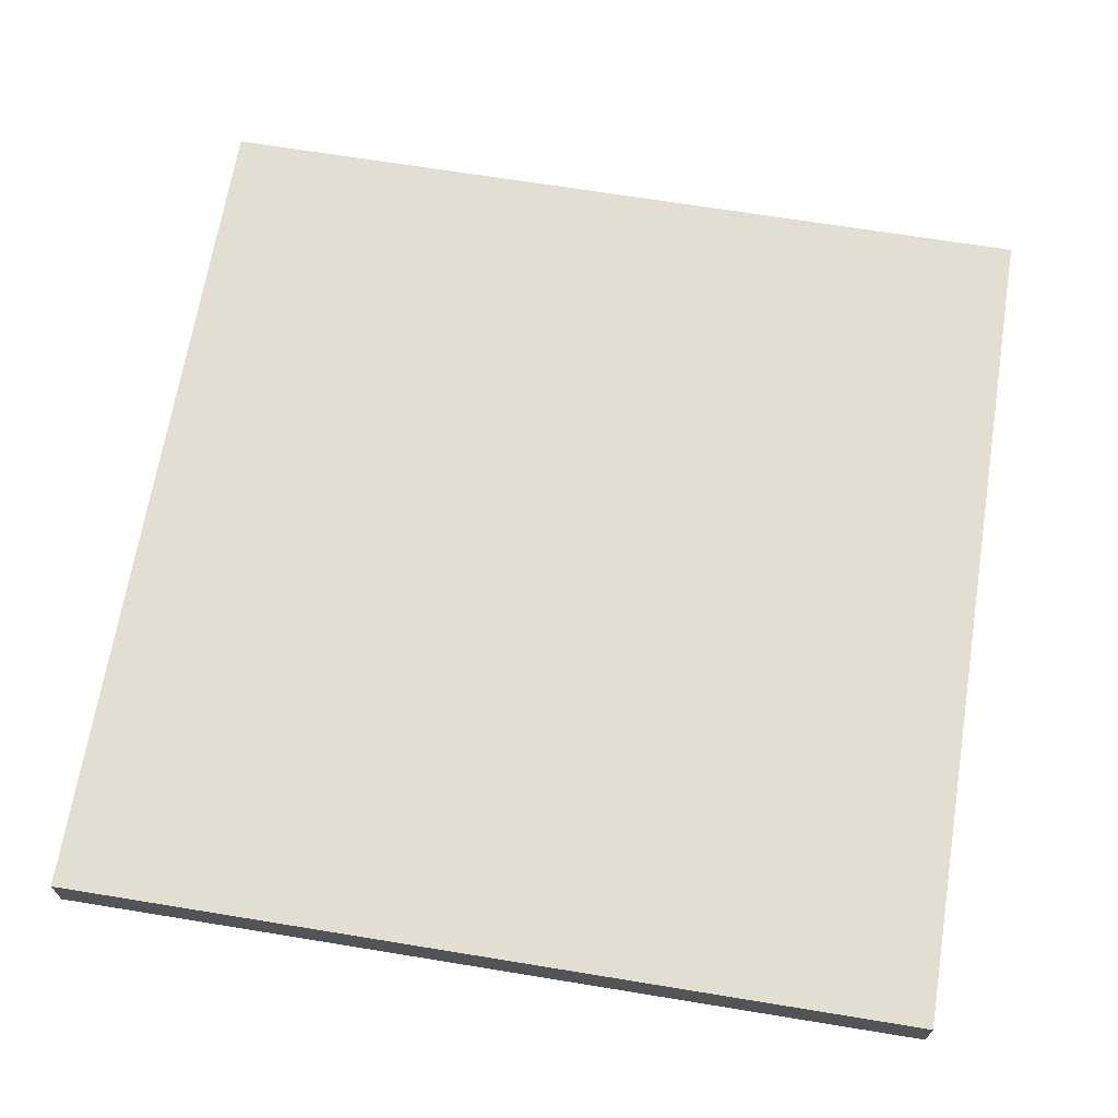
<metadata>
{"format":"obj","ext":"obj","renderer":"f3d","projection":"perspective","resolution":1024,"background":"white","views":[{"elev":67.5,"azim":-170.7,"up":"+Y"}]}
</metadata>
<code>
g twoadjacentsides
v -8.5 0 8.5
v -8.5 0 7.5
v -8.5 0 6.5
v -8.5 0 5.5
v -8.5 0 4.5
v -8.5 0 3.5
v -8.5 0 2.5
v -8.5 0 1.5
v -8.5 0 0.5
v -8.5 0 -0.5
v -8.5 0 -1.5
v -8.5 0 -2.5
v -8.5 0 -3.5
v -8.5 0 -4.5
v -8.5 0 -5.5
v -8.5 0 -6.5
v -8.5 0 -7.5
v -8.5 0 -8.5
v -8.5 1 8.5
v -8.5 1 7.5
v -8.5 1 6.5
v -8.5 1 5.5
v -8.5 1 4.5
v -8.5 1 3.5
v -8.5 1 2.5
v -8.5 1 1.5
v -8.5 1 0.5
v -8.5 1 -0.5
v -8.5 1 -1.5
v -8.5 1 -2.5
v -8.5 1 -3.5
v -8.5 1 -4.5
v -8.5 1 -5.5
v -8.5 1 -6.5
v -8.5 1 -7.5
v -8.5 1 -8.5
v 8.5 0 8.5
v 8.5 0 7.5
v 8.5 0 6.5
v 8.5 0 5.5
v 8.5 0 4.5
v 8.5 0 3.5
v 8.5 0 2.5
v 8.5 0 -8.5
v 8.5 1 8.5
v 8.5 1 7.5
v 8.5 1 6.5
v 8.5 1 5.5
v 8.5 1 4.5
v 8.5 1 3.5
v 8.5 1 2.5
v 8.5 1 -8.5
v -8.5 0 8.5
v -8.5 1 8.5
v -7.5 0 8.5
v -7.5 1 8.5
v -3.5 0 8.5
v -3.5 1 8.5
v -2.5 0 8.5
v -2.5 1 8.5
v -1.5 0 8.5
v -1.5 1 8.5
v -0.5 0 8.5
v -0.5 1 8.5
v 2.5 0 8.5
v 2.5 1 8.5
v 3.5 0 8.5
v 3.5 1 8.5
v 6.5 0 8.5
v 6.5 1 8.5
v 7.5 0 8.5
v 7.5 1 8.5
v 8.5 0 8.5
v 8.5 1 8.5
v -8.5 0 -8.5
v -8.5 1 -8.5
v -7.5 0 -8.5
v -7.5 1 -8.5
v -6.5 0 -8.5
v -6.5 1 -8.5
v -4.5 0 -8.5
v -4.5 1 -8.5
v -3.5 0 -8.5
v -3.5 1 -8.5
v -2.5 0 -8.5
v -2.5 1 -8.5
v 3.5 0 -8.5
v 3.5 1 -8.5
v 4.5 0 -8.5
v 4.5 1 -8.5
v 8.5 0 -8.5
v 8.5 1 -8.5
v -8.5 0 8.5
v -7.5 0 8.5
v -3.5 0 8.5
v -2.5 0 8.5
v -1.5 0 8.5
v -0.5 0 8.5
v 2.5 0 8.5
v 3.5 0 8.5
v 6.5 0 8.5
v 7.5 0 8.5
v 8.5 0 8.5
v -8.5 0 7.5
v -7.5 0 7.5
v -6.5 0 7.5
v -5.5 0 7.5
v -4.5 0 7.5
v -3.5 0 7.5
v -2.5 0 7.5
v -1.5 0 7.5
v -0.5 0 7.5
v 2.5 0 7.5
v 3.5 0 7.5
v 4.5 0 7.5
v 5.5 0 7.5
v 6.5 0 7.5
v 7.5 0 7.5
v 8.5 0 7.5
v -8.5 0 6.5
v -7.5 0 6.5
v -6.5 0 6.5
v -5.5 0 6.5
v -4.5 0 6.5
v -3.5 0 6.5
v -2.5 0 6.5
v -1.5 0 6.5
v -0.5 0 6.5
v 2.5 0 6.5
v 3.5 0 6.5
v 4.5 0 6.5
v 5.5 0 6.5
v 6.5 0 6.5
v 7.5 0 6.5
v 8.5 0 6.5
v -8.5 0 5.5
v -7.5 0 5.5
v -6.5 0 5.5
v -4.5 0 5.5
v -3.5 0 5.5
v -2.5 0 5.5
v -1.5 0 5.5
v 1.5 0 5.5
v 2.5 0 5.5
v 3.5 0 5.5
v 7.5 0 5.5
v 8.5 0 5.5
v -8.5 0 4.5
v -7.5 0 4.5
v -6.5 0 4.5
v -5.5 0 4.5
v -4.5 0 4.5
v -3.5 0 4.5
v -2.5 0 4.5
v -1.5 0 4.5
v -0.5 0 4.5
v 0.5 0 4.5
v 1.5 0 4.5
v 2.5 0 4.5
v 3.5 0 4.5
v 4.5 0 4.5
v 5.5 0 4.5
v 6.5 0 4.5
v 7.5 0 4.5
v 8.5 0 4.5
v -8.5 0 3.5
v -7.5 0 3.5
v -6.5 0 3.5
v -5.5 0 3.5
v -4.5 0 3.5
v -3.5 0 3.5
v -2.5 0 3.5
v -1.5 0 3.5
v -0.5 0 3.5
v 0.5 0 3.5
v 1.5 0 3.5
v 2.5 0 3.5
v 3.5 0 3.5
v 4.5 0 3.5
v 5.5 0 3.5
v 7.5 0 3.5
v 8.5 0 3.5
v -8.5 0 2.5
v -7.5 0 2.5
v -6.5 0 2.5
v -5.5 0 2.5
v -4.5 0 2.5
v -3.5 0 2.5
v -2.5 0 2.5
v -1.5 0 2.5
v -0.5 0 2.5
v 0.5 0 2.5
v 1.5 0 2.5
v 2.5 0 2.5
v 3.5 0 2.5
v 4.5 0 2.5
v 7.5 0 2.5
v 8.5 0 2.5
v -8.5 0 1.5
v -7.5 0 1.5
v -6.5 0 1.5
v -5.5 0 1.5
v -4.5 0 1.5
v -3.5 0 1.5
v -2.5 0 1.5
v -1.5 0 1.5
v -0.5 0 1.5
v 0.5 0 1.5
v 1.5 0 1.5
v 2.5 0 1.5
v -8.5 0 0.5
v -7.5 0 0.5
v -6.5 0 0.5
v -5.5 0 0.5
v -4.5 0 0.5
v -3.5 0 0.5
v -2.5 0 0.5
v -1.5 0 0.5
v -0.5 0 0.5
v 0.5 0 0.5
v 1.5 0 0.5
v 2.5 0 0.5
v -8.5 0 -0.5
v -7.5 0 -0.5
v -6.5 0 -0.5
v -5.5 0 -0.5
v -4.5 0 -0.5
v -3.5 0 -0.5
v -2.5 0 -0.5
v -1.5 0 -0.5
v -0.5 0 -0.5
v 0.5 0 -0.5
v 1.5 0 -0.5
v -8.5 0 -1.5
v -7.5 0 -1.5
v -6.5 0 -1.5
v -5.5 0 -1.5
v -4.5 0 -1.5
v -3.5 0 -1.5
v -2.5 0 -1.5
v -1.5 0 -1.5
v -8.5 0 -2.5
v -7.5 0 -2.5
v -5.5 0 -2.5
v -4.5 0 -2.5
v -3.5 0 -2.5
v -2.5 0 -2.5
v -1.5 0 -2.5
v 2.5 0 -2.5
v 3.5 0 -2.5
v -8.5 0 -3.5
v -7.5 0 -3.5
v -6.5 0 -3.5
v -5.5 0 -3.5
v -4.5 0 -3.5
v -3.5 0 -3.5
v -2.5 0 -3.5
v 2.5 0 -3.5
v 3.5 0 -3.5
v -8.5 0 -4.5
v -7.5 0 -4.5
v -6.5 0 -4.5
v -5.5 0 -4.5
v -4.5 0 -4.5
v -3.5 0 -4.5
v -2.5 0 -4.5
v -1.5 0 -4.5
v -8.5 0 -5.5
v -7.5 0 -5.5
v -6.5 0 -5.5
v -4.5 0 -5.5
v -3.5 0 -5.5
v -2.5 0 -5.5
v -1.5 0 -5.5
v -8.5 0 -6.5
v -7.5 0 -6.5
v -6.5 0 -6.5
v -5.5 0 -6.5
v -4.5 0 -6.5
v -3.5 0 -6.5
v -8.5 0 -7.5
v -7.5 0 -7.5
v -6.5 0 -7.5
v -5.5 0 -7.5
v -4.5 0 -7.5
v -3.5 0 -7.5
v -2.5 0 -7.5
v 3.5 0 -7.5
v 4.5 0 -7.5
v -8.5 0 -8.5
v -7.5 0 -8.5
v -6.5 0 -8.5
v -4.5 0 -8.5
v -3.5 0 -8.5
v -2.5 0 -8.5
v 3.5 0 -8.5
v 4.5 0 -8.5
v 8.5 0 -8.5
v -8.5 1 8.5
v -7.5 1 8.5
v -3.5 1 8.5
v -2.5 1 8.5
v -1.5 1 8.5
v -0.5 1 8.5
v 2.5 1 8.5
v 3.5 1 8.5
v 6.5 1 8.5
v 7.5 1 8.5
v 8.5 1 8.5
v -8.5 1 7.5
v -7.5 1 7.5
v -6.5 1 7.5
v -5.5 1 7.5
v -4.5 1 7.5
v -3.5 1 7.5
v -2.5 1 7.5
v -1.5 1 7.5
v -0.5 1 7.5
v 2.5 1 7.5
v 3.5 1 7.5
v 4.5 1 7.5
v 5.5 1 7.5
v 6.5 1 7.5
v 7.5 1 7.5
v 8.5 1 7.5
v -8.5 1 6.5
v -7.5 1 6.5
v -6.5 1 6.5
v -5.5 1 6.5
v -4.5 1 6.5
v -3.5 1 6.5
v -2.5 1 6.5
v -1.5 1 6.5
v -0.5 1 6.5
v 2.5 1 6.5
v 3.5 1 6.5
v 4.5 1 6.5
v 5.5 1 6.5
v 6.5 1 6.5
v 7.5 1 6.5
v 8.5 1 6.5
v -8.5 1 5.5
v -7.5 1 5.5
v -6.5 1 5.5
v -4.5 1 5.5
v -3.5 1 5.5
v -2.5 1 5.5
v -1.5 1 5.5
v 1.5 1 5.5
v 2.5 1 5.5
v 3.5 1 5.5
v 7.5 1 5.5
v 8.5 1 5.5
v -8.5 1 4.5
v -7.5 1 4.5
v -6.5 1 4.5
v -5.5 1 4.5
v -4.5 1 4.5
v -3.5 1 4.5
v -2.5 1 4.5
v -1.5 1 4.5
v -0.5 1 4.5
v 0.5 1 4.5
v 1.5 1 4.5
v 2.5 1 4.5
v 3.5 1 4.5
v 4.5 1 4.5
v 5.5 1 4.5
v 6.5 1 4.5
v 7.5 1 4.5
v 8.5 1 4.5
v -8.5 1 3.5
v -7.5 1 3.5
v -6.5 1 3.5
v -5.5 1 3.5
v -4.5 1 3.5
v -3.5 1 3.5
v -2.5 1 3.5
v -1.5 1 3.5
v -0.5 1 3.5
v 0.5 1 3.5
v 1.5 1 3.5
v 2.5 1 3.5
v 3.5 1 3.5
v 4.5 1 3.5
v 5.5 1 3.5
v 7.5 1 3.5
v 8.5 1 3.5
v -8.5 1 2.5
v -7.5 1 2.5
v -6.5 1 2.5
v -5.5 1 2.5
v -4.5 1 2.5
v -3.5 1 2.5
v -2.5 1 2.5
v -1.5 1 2.5
v -0.5 1 2.5
v 0.5 1 2.5
v 1.5 1 2.5
v 2.5 1 2.5
v 3.5 1 2.5
v 4.5 1 2.5
v 7.5 1 2.5
v 8.5 1 2.5
v -8.5 1 1.5
v -7.5 1 1.5
v -6.5 1 1.5
v -5.5 1 1.5
v -4.5 1 1.5
v -3.5 1 1.5
v -2.5 1 1.5
v -1.5 1 1.5
v -0.5 1 1.5
v 0.5 1 1.5
v 1.5 1 1.5
v 2.5 1 1.5
v -8.5 1 0.5
v -7.5 1 0.5
v -6.5 1 0.5
v -5.5 1 0.5
v -4.5 1 0.5
v -3.5 1 0.5
v -2.5 1 0.5
v -1.5 1 0.5
v -0.5 1 0.5
v 0.5 1 0.5
v 1.5 1 0.5
v 2.5 1 0.5
v -8.5 1 -0.5
v -7.5 1 -0.5
v -6.5 1 -0.5
v -5.5 1 -0.5
v -4.5 1 -0.5
v -3.5 1 -0.5
v -2.5 1 -0.5
v -1.5 1 -0.5
v -0.5 1 -0.5
v 0.5 1 -0.5
v 1.5 1 -0.5
v -8.5 1 -1.5
v -7.5 1 -1.5
v -6.5 1 -1.5
v -5.5 1 -1.5
v -4.5 1 -1.5
v -3.5 1 -1.5
v -2.5 1 -1.5
v -1.5 1 -1.5
v -8.5 1 -2.5
v -7.5 1 -2.5
v -5.5 1 -2.5
v -4.5 1 -2.5
v -3.5 1 -2.5
v -2.5 1 -2.5
v -1.5 1 -2.5
v 2.5 1 -2.5
v 3.5 1 -2.5
v -8.5 1 -3.5
v -7.5 1 -3.5
v -6.5 1 -3.5
v -5.5 1 -3.5
v -4.5 1 -3.5
v -3.5 1 -3.5
v -2.5 1 -3.5
v 2.5 1 -3.5
v 3.5 1 -3.5
v -8.5 1 -4.5
v -7.5 1 -4.5
v -6.5 1 -4.5
v -5.5 1 -4.5
v -4.5 1 -4.5
v -3.5 1 -4.5
v -2.5 1 -4.5
v -1.5 1 -4.5
v -8.5 1 -5.5
v -7.5 1 -5.5
v -6.5 1 -5.5
v -4.5 1 -5.5
v -3.5 1 -5.5
v -2.5 1 -5.5
v -1.5 1 -5.5
v -8.5 1 -6.5
v -7.5 1 -6.5
v -6.5 1 -6.5
v -5.5 1 -6.5
v -4.5 1 -6.5
v -3.5 1 -6.5
v -8.5 1 -7.5
v -7.5 1 -7.5
v -6.5 1 -7.5
v -5.5 1 -7.5
v -4.5 1 -7.5
v -3.5 1 -7.5
v -2.5 1 -7.5
v 3.5 1 -7.5
v 4.5 1 -7.5
v -8.5 1 -8.5
v -7.5 1 -8.5
v -6.5 1 -8.5
v -4.5 1 -8.5
v -3.5 1 -8.5
v -2.5 1 -8.5
v 3.5 1 -8.5
v 4.5 1 -8.5
v 8.5 1 -8.5
f 19 2 1
f 20 3 2
f 20 2 19
f 21 4 3
f 21 3 20
f 22 5 4
f 22 4 21
f 23 6 5
f 23 5 22
f 24 7 6
f 24 6 23
f 25 8 7
f 25 7 24
f 26 9 8
f 26 8 25
f 27 10 9
f 27 9 26
f 28 11 10
f 28 10 27
f 29 12 11
f 29 11 28
f 30 13 12
f 30 12 29
f 31 14 13
f 31 13 30
f 32 15 14
f 32 14 31
f 33 16 15
f 33 15 32
f 34 17 16
f 34 16 33
f 35 18 17
f 35 17 34
f 36 18 35
f 37 38 45
f 38 39 46
f 45 38 46
f 39 40 47
f 46 39 47
f 40 41 48
f 47 40 48
f 41 42 49
f 48 41 49
f 42 43 50
f 49 42 50
f 43 44 51
f 50 43 51
f 51 44 52
f 55 54 53
f 56 54 55
f 57 56 55
f 58 56 57
f 59 58 57
f 60 58 59
f 61 60 59
f 62 60 61
f 63 62 61
f 64 62 63
f 65 64 63
f 66 64 65
f 67 66 65
f 68 66 67
f 69 68 67
f 70 68 69
f 71 70 69
f 72 70 71
f 73 72 71
f 74 72 73
f 75 76 77
f 77 76 78
f 77 78 79
f 79 78 80
f 79 80 81
f 81 80 82
f 81 82 83
f 83 82 84
f 83 84 85
f 85 84 86
f 85 86 87
f 87 86 88
f 87 88 89
f 89 88 90
f 89 90 91
f 91 90 92
f 104 94 93
f 105 95 94
f 105 94 104
f 106 95 105
f 107 95 106
f 108 95 107
f 109 96 95
f 109 95 108
f 110 97 96
f 110 96 109
f 111 98 97
f 111 97 110
f 112 99 98
f 112 98 111
f 113 100 99
f 113 99 112
f 114 101 100
f 114 100 113
f 115 101 114
f 116 101 115
f 117 102 101
f 117 101 116
f 118 103 102
f 118 102 117
f 119 103 118
f 120 105 104
f 121 106 105
f 121 105 120
f 122 107 106
f 122 106 121
f 123 108 107
f 123 107 122
f 124 109 108
f 124 108 123
f 125 110 109
f 125 109 124
f 126 111 110
f 126 110 125
f 127 112 111
f 127 111 126
f 128 113 112
f 128 112 127
f 129 114 113
f 129 113 128
f 130 115 114
f 130 114 129
f 131 116 115
f 131 115 130
f 132 117 116
f 132 116 131
f 132 118 117
f 133 118 132
f 134 119 118
f 134 118 133
f 135 119 134
f 136 121 120
f 137 122 121
f 137 121 136
f 138 123 122
f 138 122 137
f 138 124 123
f 139 125 124
f 139 124 138
f 140 126 125
f 140 125 139
f 141 127 126
f 141 126 140
f 142 128 127
f 142 127 141
f 143 129 128
f 144 130 129
f 144 129 143
f 145 131 130
f 145 130 144
f 146 135 134
f 146 134 133
f 147 135 146
f 148 137 136
f 149 138 137
f 149 137 148
f 150 139 138
f 150 138 149
f 151 139 150
f 152 140 139
f 152 139 151
f 153 141 140
f 153 140 152
f 154 142 141
f 154 141 153
f 155 128 142
f 155 142 154
f 156 143 128
f 156 128 155
f 157 143 156
f 158 144 143
f 158 143 157
f 159 145 144
f 159 144 158
f 160 131 145
f 160 145 159
f 161 133 132
f 161 131 160
f 161 132 131
f 162 133 161
f 163 146 133
f 163 133 162
f 164 147 146
f 164 146 163
f 165 147 164
f 166 149 148
f 167 151 150
f 167 149 166
f 167 150 149
f 168 151 167
f 169 152 151
f 169 151 168
f 170 153 152
f 170 152 169
f 171 154 153
f 171 153 170
f 172 155 154
f 172 154 171
f 173 157 156
f 173 155 172
f 173 156 155
f 174 157 173
f 175 159 158
f 175 157 174
f 175 158 157
f 176 159 175
f 177 160 159
f 177 159 176
f 178 161 160
f 178 160 177
f 179 162 161
f 179 161 178
f 180 163 162
f 180 162 179
f 180 164 163
f 181 165 164
f 181 164 180
f 182 165 181
f 183 167 166
f 184 168 167
f 184 167 183
f 185 170 169
f 185 168 184
f 185 169 168
f 186 170 185
f 187 171 170
f 187 170 186
f 188 172 171
f 188 171 187
f 189 173 172
f 189 172 188
f 190 174 173
f 190 173 189
f 191 175 174
f 191 174 190
f 192 176 175
f 192 175 191
f 193 177 176
f 193 176 192
f 194 178 177
f 194 177 193
f 195 179 178
f 195 178 194
f 196 180 179
f 196 179 195
f 196 181 180
f 197 182 181
f 197 181 196
f 198 182 197
f 199 184 183
f 200 185 184
f 200 184 199
f 201 186 185
f 201 185 200
f 202 187 186
f 202 186 201
f 203 188 187
f 203 187 202
f 204 189 188
f 204 188 203
f 205 190 189
f 205 189 204
f 206 191 190
f 206 190 205
f 207 192 191
f 207 191 206
f 208 193 192
f 208 192 207
f 209 194 193
f 209 193 208
f 210 196 195
f 210 194 209
f 210 195 194
f 210 198 197
f 210 197 196
f 211 200 199
f 212 201 200
f 212 200 211
f 213 202 201
f 213 201 212
f 214 203 202
f 214 202 213
f 215 204 203
f 215 203 214
f 216 205 204
f 216 204 215
f 217 206 205
f 217 205 216
f 218 207 206
f 218 206 217
f 219 208 207
f 219 207 218
f 220 209 208
f 220 208 219
f 221 210 209
f 221 209 220
f 222 198 210
f 222 210 221
f 223 212 211
f 224 213 212
f 224 212 223
f 225 215 214
f 225 213 224
f 225 214 213
f 226 215 225
f 227 216 215
f 227 215 226
f 228 217 216
f 228 216 227
f 229 218 217
f 229 217 228
f 230 219 218
f 230 218 229
f 231 220 219
f 231 219 230
f 232 221 220
f 232 220 231
f 233 222 221
f 233 221 232
f 234 224 223
f 235 225 224
f 235 224 234
f 236 226 225
f 236 225 235
f 237 227 226
f 237 226 236
f 238 228 227
f 238 227 237
f 239 229 228
f 239 228 238
f 240 230 229
f 240 229 239
f 241 231 230
f 241 230 240
f 241 232 231
f 241 233 232
f 242 235 234
f 243 236 235
f 243 235 242
f 243 237 236
f 244 238 237
f 244 237 243
f 245 239 238
f 245 238 244
f 246 240 239
f 246 239 245
f 247 241 240
f 247 240 246
f 248 233 241
f 248 241 247
f 249 222 233
f 249 233 248
f 249 198 222
f 250 198 249
f 251 243 242
f 252 245 244
f 252 243 251
f 252 244 243
f 253 245 252
f 254 245 253
f 255 246 245
f 255 245 254
f 256 247 246
f 256 246 255
f 257 248 247
f 257 247 256
f 257 249 248
f 258 250 249
f 258 249 257
f 259 198 250
f 259 250 258
f 260 252 251
f 261 253 252
f 261 252 260
f 262 254 253
f 262 253 261
f 263 255 254
f 263 254 262
f 264 256 255
f 264 255 263
f 265 257 256
f 265 256 264
f 266 258 257
f 266 257 265
f 266 259 258
f 267 259 266
f 268 261 260
f 269 262 261
f 269 261 268
f 270 263 262
f 270 262 269
f 270 264 263
f 271 265 264
f 271 264 270
f 272 266 265
f 272 265 271
f 273 267 266
f 273 266 272
f 274 259 267
f 274 267 273
f 275 269 268
f 276 270 269
f 276 269 275
f 277 271 270
f 277 270 276
f 278 271 277
f 279 272 271
f 279 271 278
f 280 273 272
f 280 272 279
f 281 276 275
f 282 278 277
f 282 276 281
f 282 277 276
f 283 278 282
f 284 279 278
f 284 278 283
f 285 280 279
f 285 279 284
f 286 273 280
f 286 280 285
f 287 274 273
f 287 273 286
f 288 259 274
f 288 274 287
f 288 198 259
f 289 198 288
f 290 282 281
f 291 283 282
f 291 282 290
f 292 285 284
f 292 283 291
f 292 284 283
f 293 286 285
f 293 285 292
f 294 287 286
f 294 286 293
f 295 288 287
f 295 287 294
f 296 289 288
f 296 288 295
f 297 198 289
f 297 289 296
f 298 198 297
f 299 300 310
f 300 301 311
f 310 300 311
f 311 301 312
f 312 301 313
f 313 301 314
f 301 302 315
f 314 301 315
f 302 303 316
f 315 302 316
f 303 304 317
f 316 303 317
f 304 305 318
f 317 304 318
f 305 306 319
f 318 305 319
f 306 307 320
f 319 306 320
f 320 307 321
f 321 307 322
f 307 308 323
f 322 307 323
f 308 309 324
f 323 308 324
f 324 309 325
f 310 311 326
f 311 312 327
f 326 311 327
f 312 313 328
f 327 312 328
f 313 314 329
f 328 313 329
f 314 315 330
f 329 314 330
f 315 316 331
f 330 315 331
f 316 317 332
f 331 316 332
f 317 318 333
f 332 317 333
f 318 319 334
f 333 318 334
f 319 320 335
f 334 319 335
f 320 321 336
f 335 320 336
f 321 322 337
f 336 321 337
f 322 323 338
f 337 322 338
f 323 324 338
f 338 324 339
f 324 325 340
f 339 324 340
f 340 325 341
f 326 327 342
f 327 328 343
f 342 327 343
f 328 329 344
f 343 328 344
f 329 330 344
f 330 331 345
f 344 330 345
f 331 332 346
f 345 331 346
f 332 333 347
f 346 332 347
f 333 334 348
f 347 333 348
f 334 335 349
f 335 336 350
f 349 335 350
f 336 337 351
f 350 336 351
f 340 341 352
f 339 340 352
f 352 341 353
f 342 343 354
f 343 344 355
f 354 343 355
f 344 345 356
f 355 344 356
f 356 345 357
f 345 346 358
f 357 345 358
f 346 347 359
f 358 346 359
f 347 348 360
f 359 347 360
f 348 334 361
f 360 348 361
f 334 349 362
f 361 334 362
f 362 349 363
f 349 350 364
f 363 349 364
f 350 351 365
f 364 350 365
f 351 337 366
f 365 351 366
f 338 339 367
f 366 337 367
f 337 338 367
f 367 339 368
f 339 352 369
f 368 339 369
f 352 353 370
f 369 352 370
f 370 353 371
f 354 355 372
f 356 357 373
f 372 355 373
f 355 356 373
f 373 357 374
f 357 358 375
f 374 357 375
f 358 359 376
f 375 358 376
f 359 360 377
f 376 359 377
f 360 361 378
f 377 360 378
f 362 363 379
f 378 361 379
f 361 362 379
f 379 363 380
f 364 365 381
f 380 363 381
f 363 364 381
f 381 365 382
f 365 366 383
f 382 365 383
f 366 367 384
f 383 366 384
f 367 368 385
f 384 367 385
f 368 369 386
f 385 368 386
f 369 370 386
f 370 371 387
f 386 370 387
f 387 371 388
f 372 373 389
f 373 374 390
f 389 373 390
f 375 376 391
f 390 374 391
f 374 375 391
f 391 376 392
f 376 377 393
f 392 376 393
f 377 378 394
f 393 377 394
f 378 379 395
f 394 378 395
f 379 380 396
f 395 379 396
f 380 381 397
f 396 380 397
f 381 382 398
f 397 381 398
f 382 383 399
f 398 382 399
f 383 384 400
f 399 383 400
f 384 385 401
f 400 384 401
f 385 386 402
f 401 385 402
f 386 387 402
f 387 388 403
f 402 387 403
f 403 388 404
f 389 390 405
f 390 391 406
f 405 390 406
f 391 392 407
f 406 391 407
f 392 393 408
f 407 392 408
f 393 394 409
f 408 393 409
f 394 395 410
f 409 394 410
f 395 396 411
f 410 395 411
f 396 397 412
f 411 396 412
f 397 398 413
f 412 397 413
f 398 399 414
f 413 398 414
f 399 400 415
f 414 399 415
f 401 402 416
f 415 400 416
f 400 401 416
f 403 404 416
f 402 403 416
f 405 406 417
f 406 407 418
f 417 406 418
f 407 408 419
f 418 407 419
f 408 409 420
f 419 408 420
f 409 410 421
f 420 409 421
f 410 411 422
f 421 410 422
f 411 412 423
f 422 411 423
f 412 413 424
f 423 412 424
f 413 414 425
f 424 413 425
f 414 415 426
f 425 414 426
f 415 416 427
f 426 415 427
f 416 404 428
f 427 416 428
f 417 418 429
f 418 419 430
f 429 418 430
f 420 421 431
f 430 419 431
f 419 420 431
f 431 421 432
f 421 422 433
f 432 421 433
f 422 423 434
f 433 422 434
f 423 424 435
f 434 423 435
f 424 425 436
f 435 424 436
f 425 426 437
f 436 425 437
f 426 427 438
f 437 426 438
f 427 428 439
f 438 427 439
f 429 430 440
f 430 431 441
f 440 430 441
f 431 432 442
f 441 431 442
f 432 433 443
f 442 432 443
f 433 434 444
f 443 433 444
f 434 435 445
f 444 434 445
f 435 436 446
f 445 435 446
f 436 437 447
f 446 436 447
f 437 438 447
f 438 439 447
f 440 441 448
f 441 442 449
f 448 441 449
f 442 443 449
f 443 444 450
f 449 443 450
f 444 445 451
f 450 444 451
f 445 446 452
f 451 445 452
f 446 447 453
f 452 446 453
f 447 439 454
f 453 447 454
f 439 428 455
f 454 439 455
f 428 404 455
f 455 404 456
f 448 449 457
f 450 451 458
f 457 449 458
f 449 450 458
f 458 451 459
f 459 451 460
f 451 452 461
f 460 451 461
f 452 453 462
f 461 452 462
f 453 454 463
f 462 453 463
f 454 455 463
f 455 456 464
f 463 455 464
f 456 404 465
f 464 456 465
f 457 458 466
f 458 459 467
f 466 458 467
f 459 460 468
f 467 459 468
f 460 461 469
f 468 460 469
f 461 462 470
f 469 461 470
f 462 463 471
f 470 462 471
f 463 464 472
f 471 463 472
f 464 465 472
f 472 465 473
f 466 467 474
f 467 468 475
f 474 467 475
f 468 469 476
f 475 468 476
f 469 470 476
f 470 471 477
f 476 470 477
f 471 472 478
f 477 471 478
f 472 473 479
f 478 472 479
f 473 465 480
f 479 473 480
f 474 475 481
f 475 476 482
f 481 475 482
f 476 477 483
f 482 476 483
f 483 477 484
f 477 478 485
f 484 477 485
f 478 479 486
f 485 478 486
f 481 482 487
f 483 484 488
f 487 482 488
f 482 483 488
f 488 484 489
f 484 485 490
f 489 484 490
f 485 486 491
f 490 485 491
f 486 479 492
f 491 486 492
f 479 480 493
f 492 479 493
f 480 465 494
f 493 480 494
f 465 404 494
f 494 404 495
f 487 488 496
f 488 489 497
f 496 488 497
f 490 491 498
f 497 489 498
f 489 490 498
f 491 492 499
f 498 491 499
f 492 493 500
f 499 492 500
f 493 494 501
f 500 493 501
f 494 495 502
f 501 494 502
f 495 404 503
f 502 495 503
f 503 404 504

</code>
